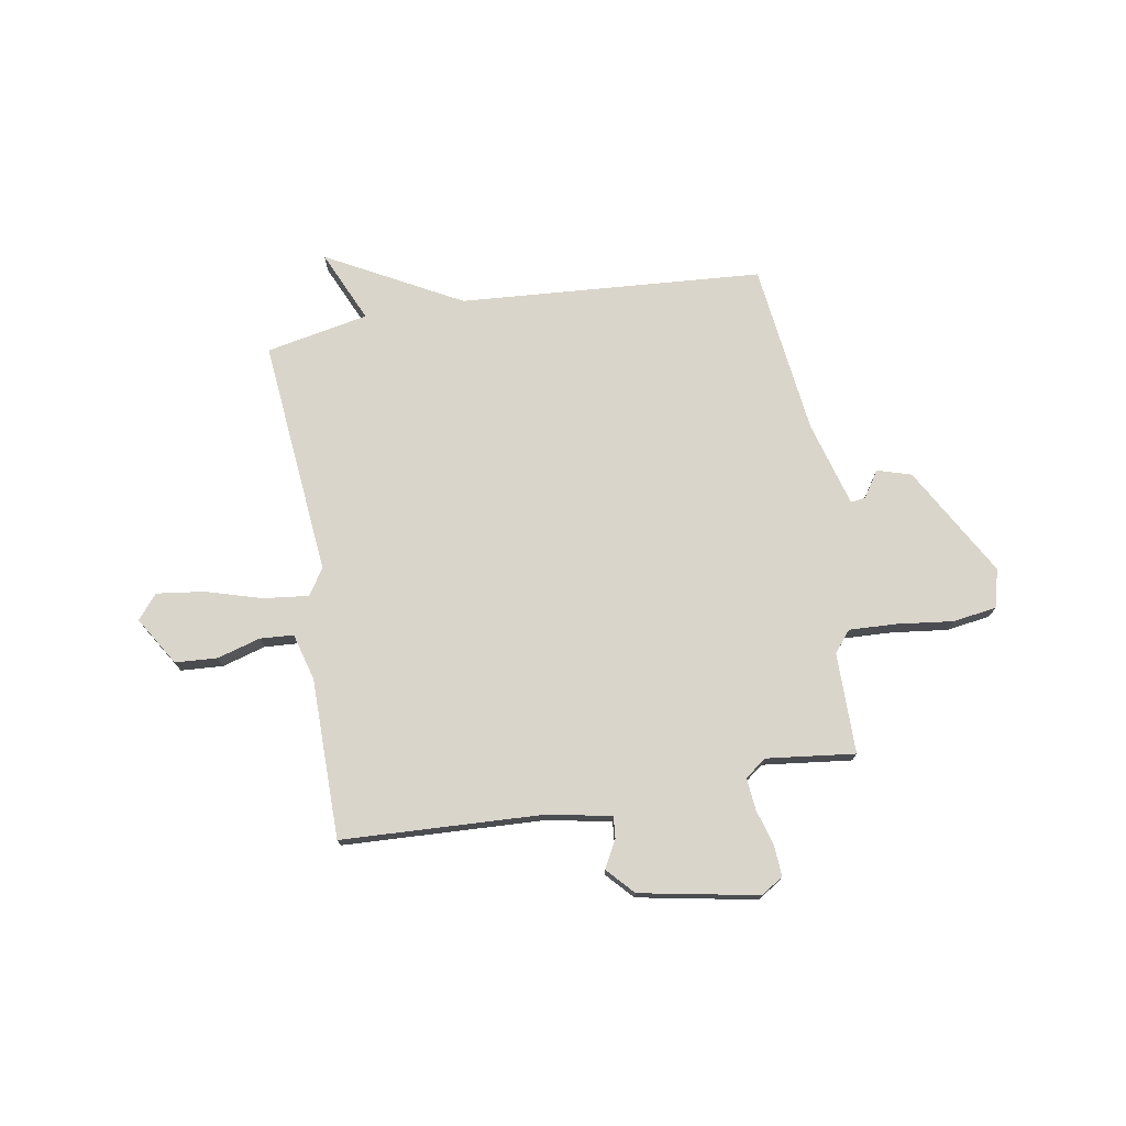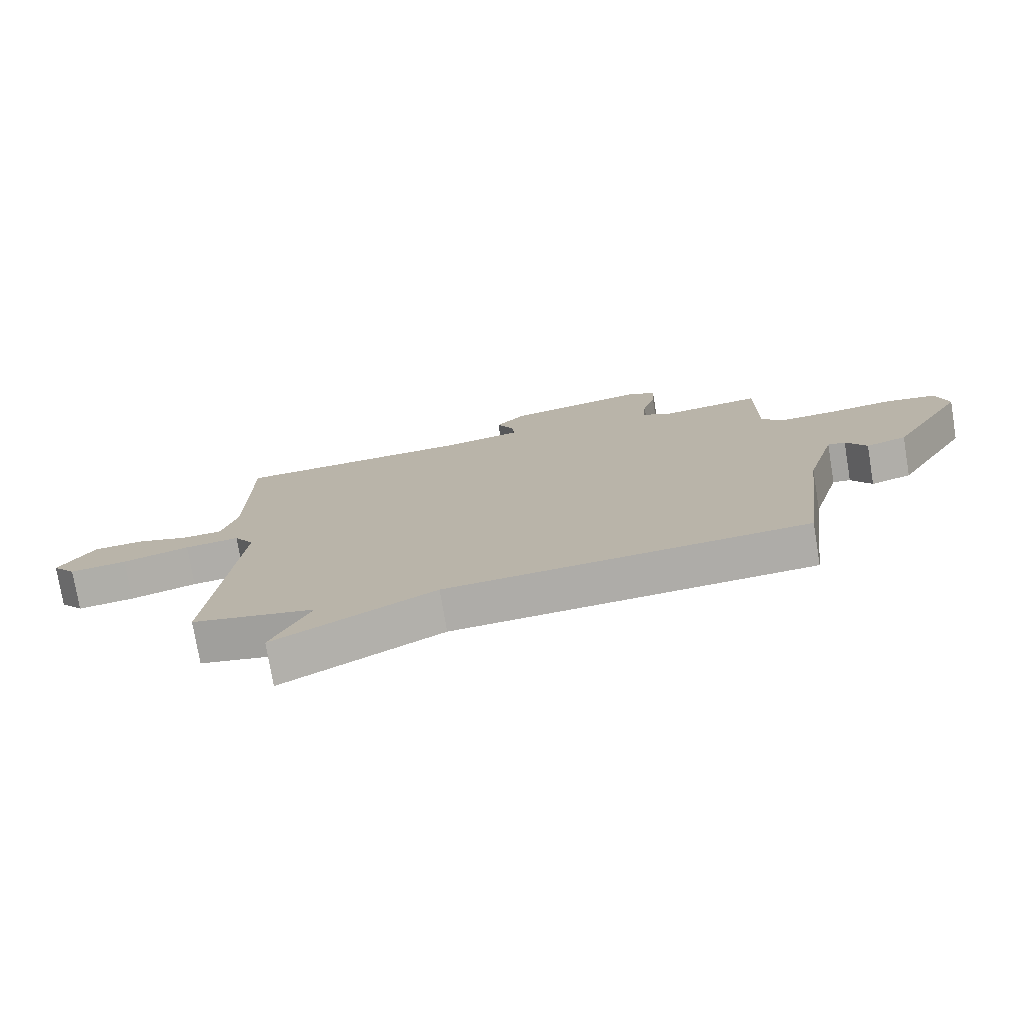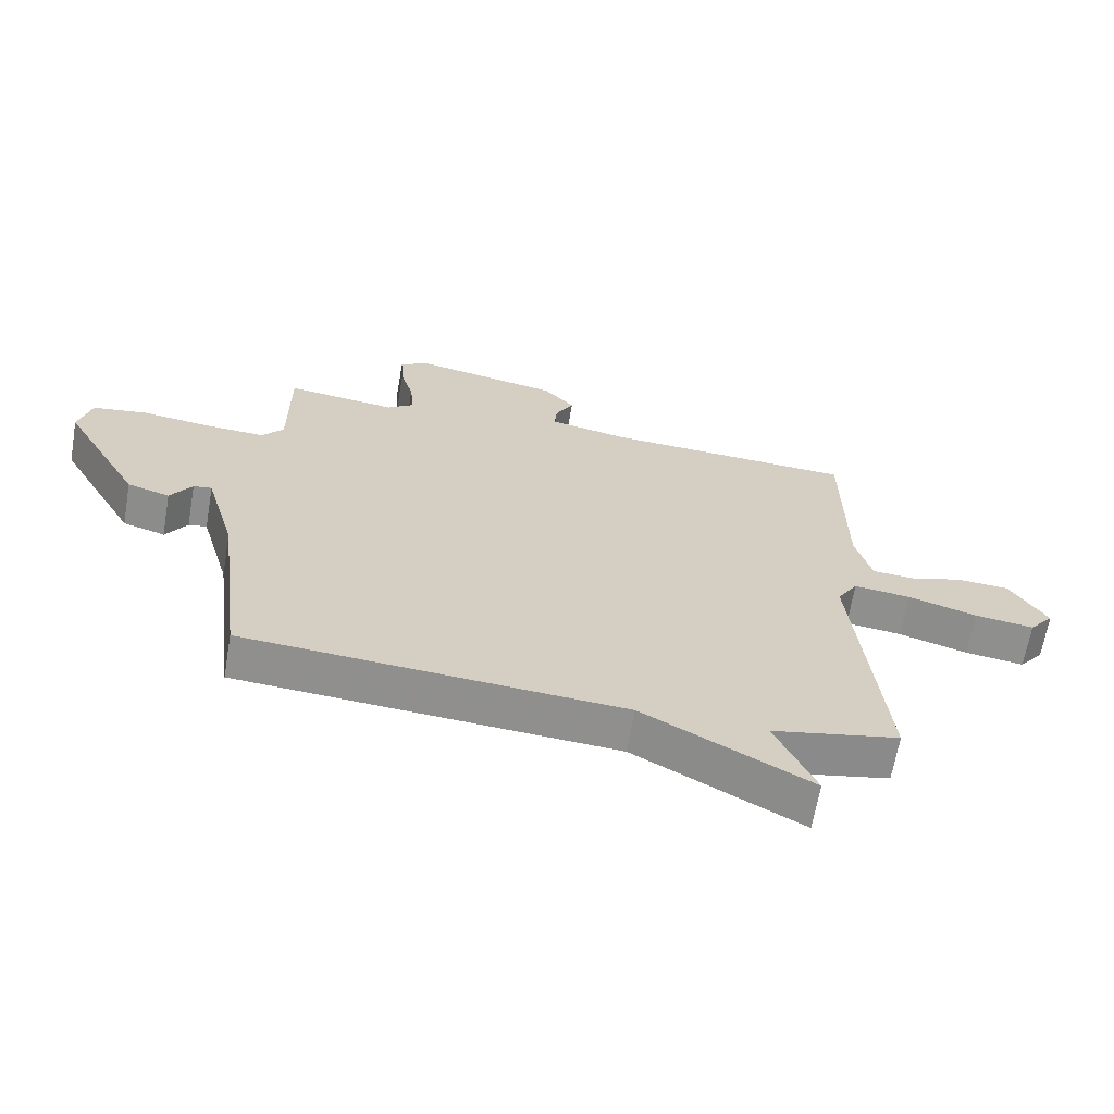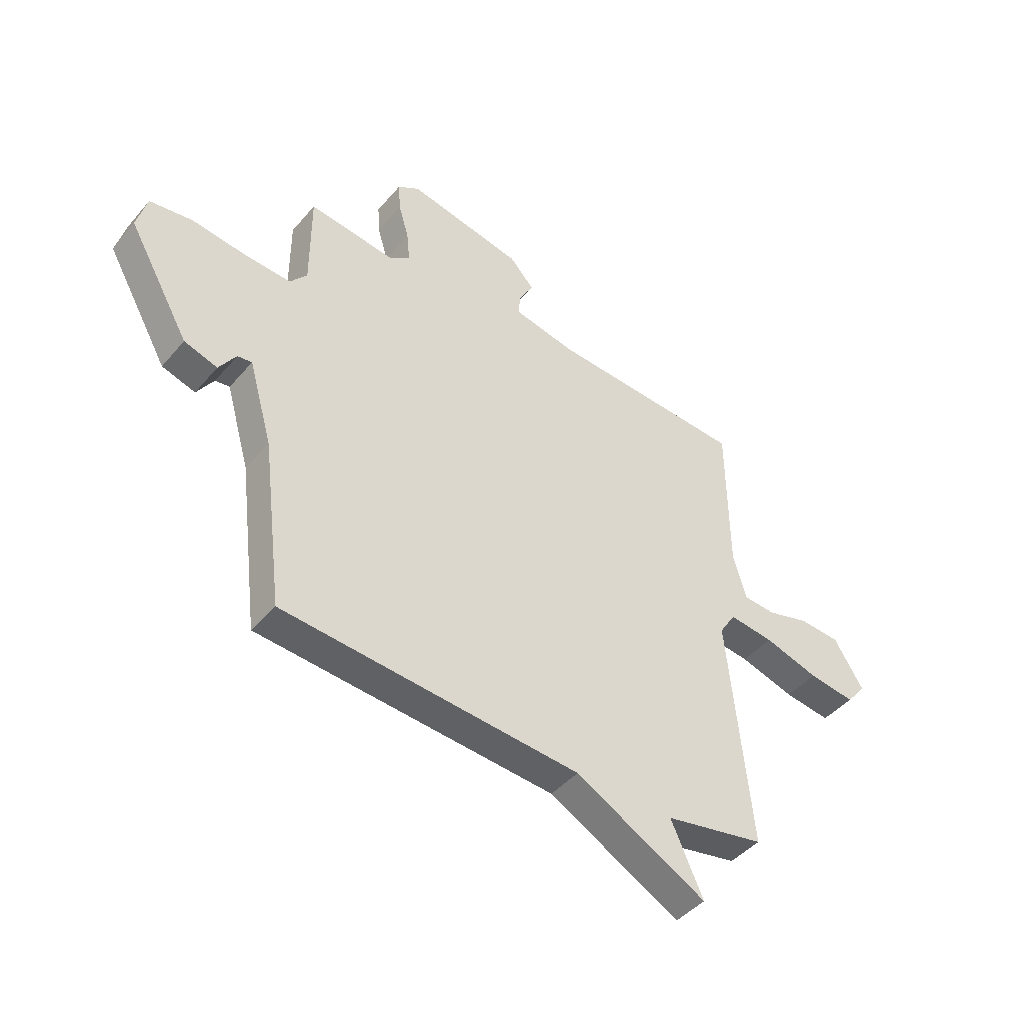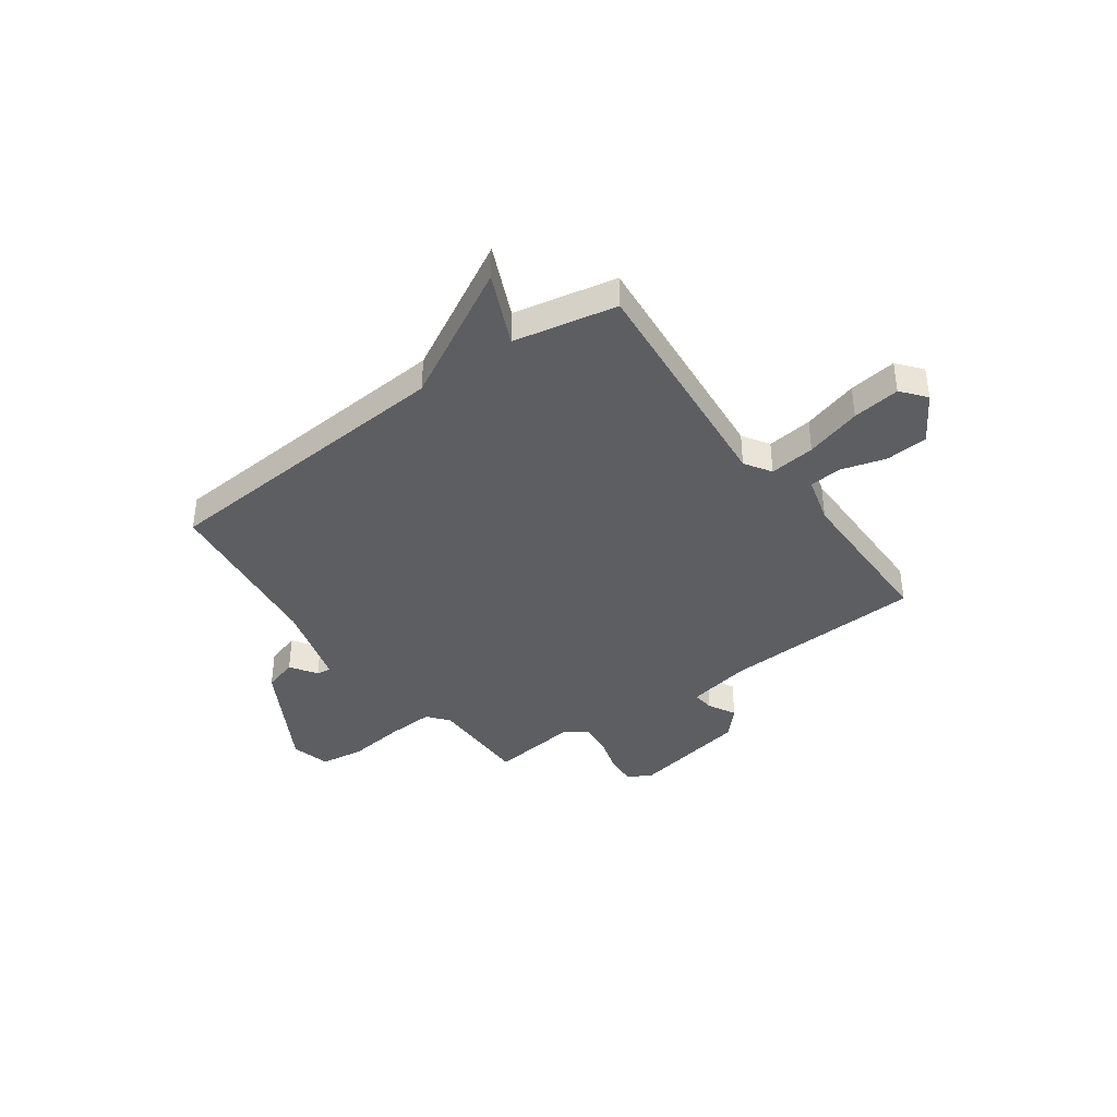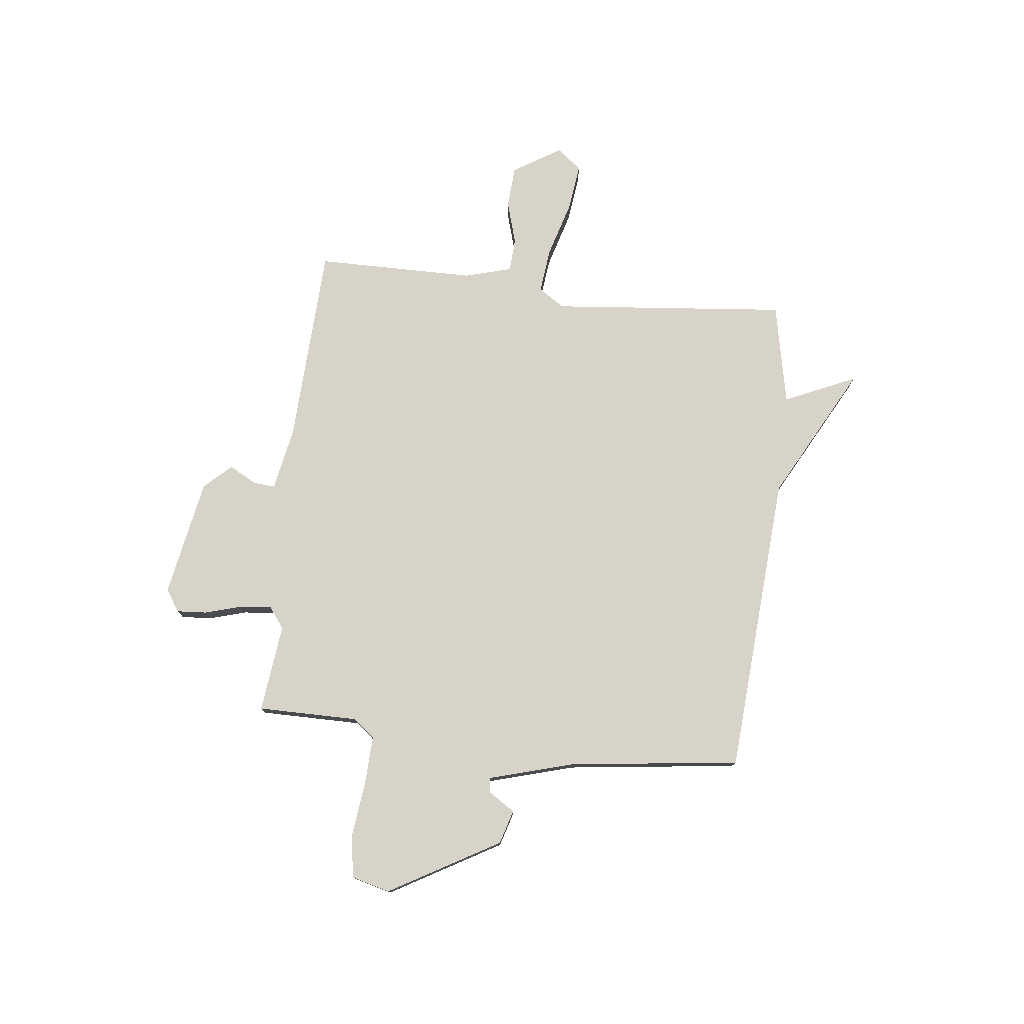
<metadata>
{"format":"obj","ext":"obj","renderer":"f3d","projection":"perspective","resolution":1024,"background":"white","views":[{"elev":74.4,"azim":-9.5,"up":"+Y"},{"elev":-75.9,"azim":9.4,"up":"+Z"},{"elev":-65.2,"azim":170.2,"up":"+Z"},{"elev":-44.6,"azim":142.6,"up":"+Z"},{"elev":-39.3,"azim":-144.0,"up":"+Y"},{"elev":77.0,"azim":96.5,"up":"+Y"}]}
</metadata>
<code>
v 0.5 0.07 0.5
v 0.5 0.07 0.301
v 0.534 0.07 0.259
v 0.628 0.07 0.263
v 0.738 0.07 0.276
v 0.824 0.07 0.263
v 0.844 0.07 0.187
v 0.72 0.07 -0.03
v 0.653 0.07 -0.05
v 0.619 0.07 0.002
v 0.59 0.07 0.006
v 0.542 0.07 -0.162
v 0.5 0.07 -0.5
v -0.098 0.07 -0.541
v -0.362 0.07 -0.683
v -0.298 0.07 -0.541
v -0.5 0.07 -0.5
v -0.455 0.07 -0.033
v -0.488 0.07 0.019
v -0.578 0.07 0.009
v -0.688 0.07 -0.023
v -0.782 0.07 -0.035
v -0.821 0.07 0.013
v -0.762 0.07 0.108
v -0.679 0.07 0.113
v -0.594 0.07 0.088
v -0.528 0.07 0.092
v -0.502 0.07 0.185
v -0.5 0.07 0.5
v -0.104 0.07 0.517
v 0.022 0.07 0.541
v 0.018 0.07 0.584
v -0.011 0.07 0.638
v 0.038 0.07 0.691
v 0.271 0.07 0.734
v 0.315 0.07 0.706
v 0.311 0.07 0.646
v 0.29 0.07 0.574
v 0.284 0.07 0.511
v 0.326 0.07 0.48
v 0.5 0 0.5
v 0.5 0 0.301
v 0.534 0 0.259
v 0.628 0 0.263
v 0.738 0 0.276
v 0.824 0 0.263
v 0.844 0 0.187
v 0.72 0 -0.03
v 0.653 0 -0.05
v 0.619 0 0.002
v 0.59 0 0.006
v 0.542 0 -0.162
v 0.5 0 -0.5
v -0.098 0 -0.541
v -0.362 0 -0.683
v -0.298 0 -0.541
v -0.5 0 -0.5
v -0.455 0 -0.033
v -0.488 0 0.019
v -0.578 0 0.009
v -0.688 0 -0.023
v -0.782 0 -0.035
v -0.821 0 0.013
v -0.762 0 0.108
v -0.679 0 0.113
v -0.594 0 0.088
v -0.528 0 0.092
v -0.502 0 0.185
v -0.5 0 0.5
v -0.104 0 0.517
v 0.022 0 0.541
v 0.018 0 0.584
v -0.011 0 0.638
v 0.038 0 0.691
v 0.271 0 0.734
v 0.315 0 0.706
v 0.311 0 0.646
v 0.29 0 0.574
v 0.284 0 0.511
v 0.326 0 0.48
f 36 37 38
f 35 36 38
f 34 35 38
f 33 34 38
f 32 33 38
f 31 32 38 39
f 30 31 39 40
f 28 29 30 40
f 24 25 26
f 23 24 26
f 22 23 26
f 21 22 26
f 20 21 26
f 19 20 26 27
f 40 1 2
f 28 40 2
f 27 28 2
f 19 27 2
f 18 19 2
f 14 15 16
f 18 2 3
f 17 18 3
f 16 17 3
f 14 16 3
f 13 14 3
f 12 13 3
f 8 9 10
f 7 8 10
f 6 7 10
f 5 6 10
f 4 5 10
f 11 12 3 4
f 4 10 11
f 78 77 76
f 78 76 75
f 78 75 74
f 78 74 73
f 78 73 72
f 79 78 72 71
f 80 79 71 70
f 80 70 69 68
f 66 65 64
f 66 64 63
f 66 63 62
f 66 62 61
f 66 61 60
f 67 66 60 59
f 42 41 80
f 42 80 68
f 42 68 67
f 42 67 59
f 42 59 58
f 56 55 54
f 43 42 58
f 43 58 57
f 43 57 56
f 43 56 54
f 43 54 53
f 43 53 52
f 50 49 48
f 50 48 47
f 50 47 46
f 50 46 45
f 50 45 44
f 44 43 52 51
f 51 50 44
f 1 41 42 2
f 2 42 43 3
f 3 43 44 4
f 4 44 45 5
f 5 45 46 6
f 6 46 47 7
f 7 47 48 8
f 8 48 49 9
f 9 49 50 10
f 10 50 51 11
f 11 51 52 12
f 12 52 53 13
f 13 53 54 14
f 14 54 55 15
f 15 55 56 16
f 16 56 57 17
f 17 57 58 18
f 18 58 59 19
f 19 59 60 20
f 20 60 61 21
f 21 61 62 22
f 22 62 63 23
f 23 63 64 24
f 24 64 65 25
f 25 65 66 26
f 26 66 67 27
f 27 67 68 28
f 28 68 69 29
f 29 69 70 30
f 30 70 71 31
f 31 71 72 32
f 32 72 73 33
f 33 73 74 34
f 34 74 75 35
f 35 75 76 36
f 36 76 77 37
f 37 77 78 38
f 38 78 79 39
f 39 79 80 40
f 40 80 41 1

</code>
